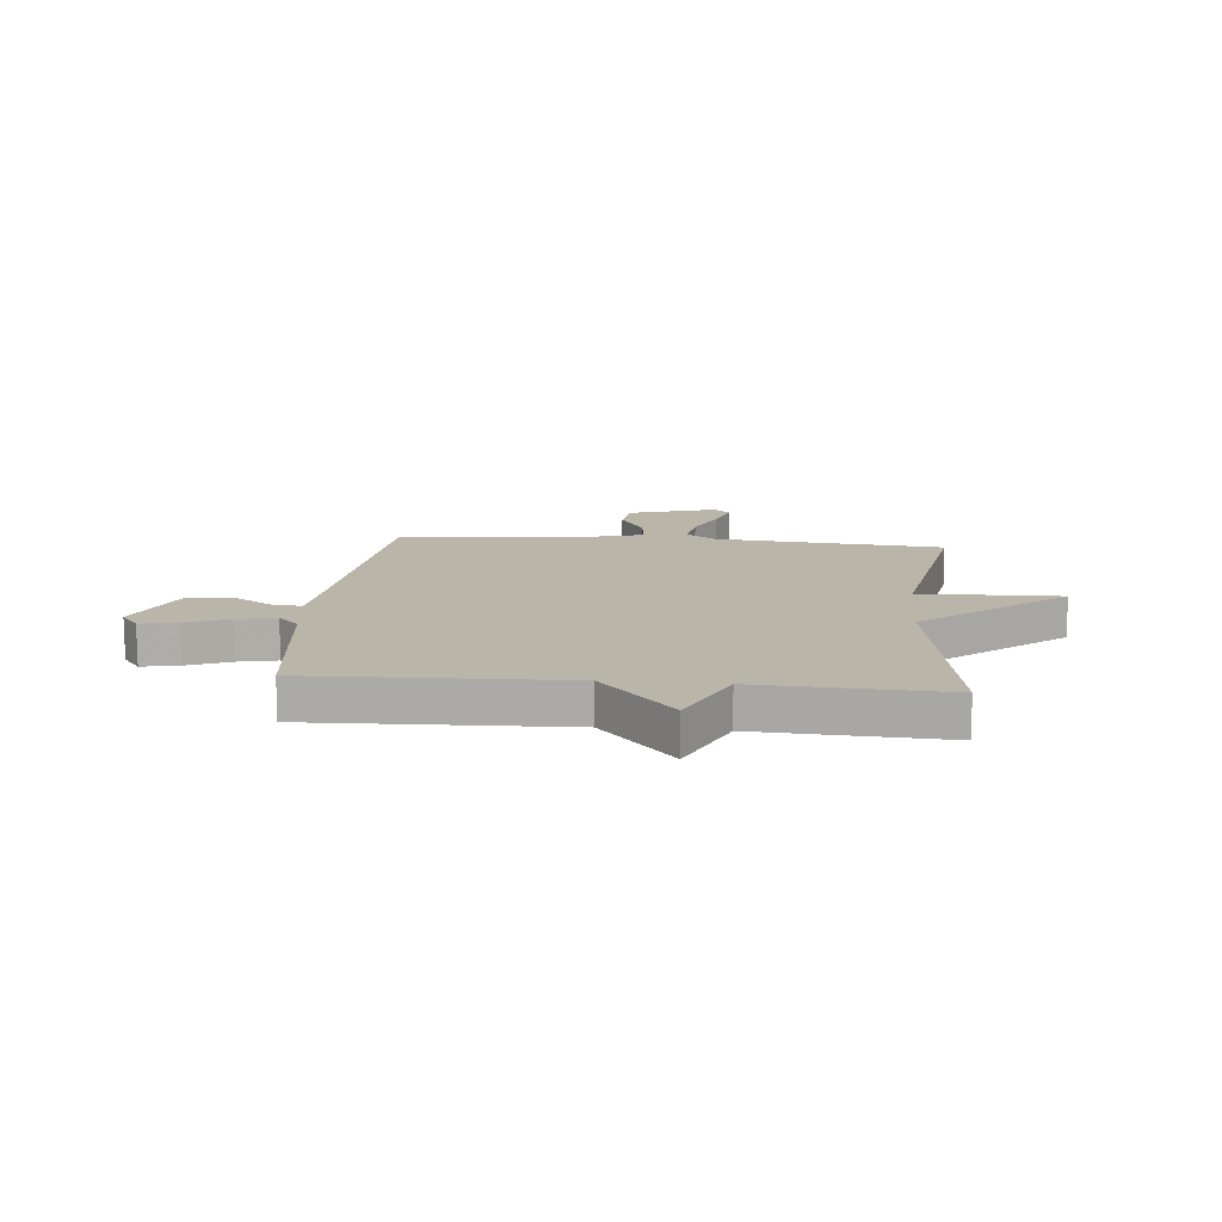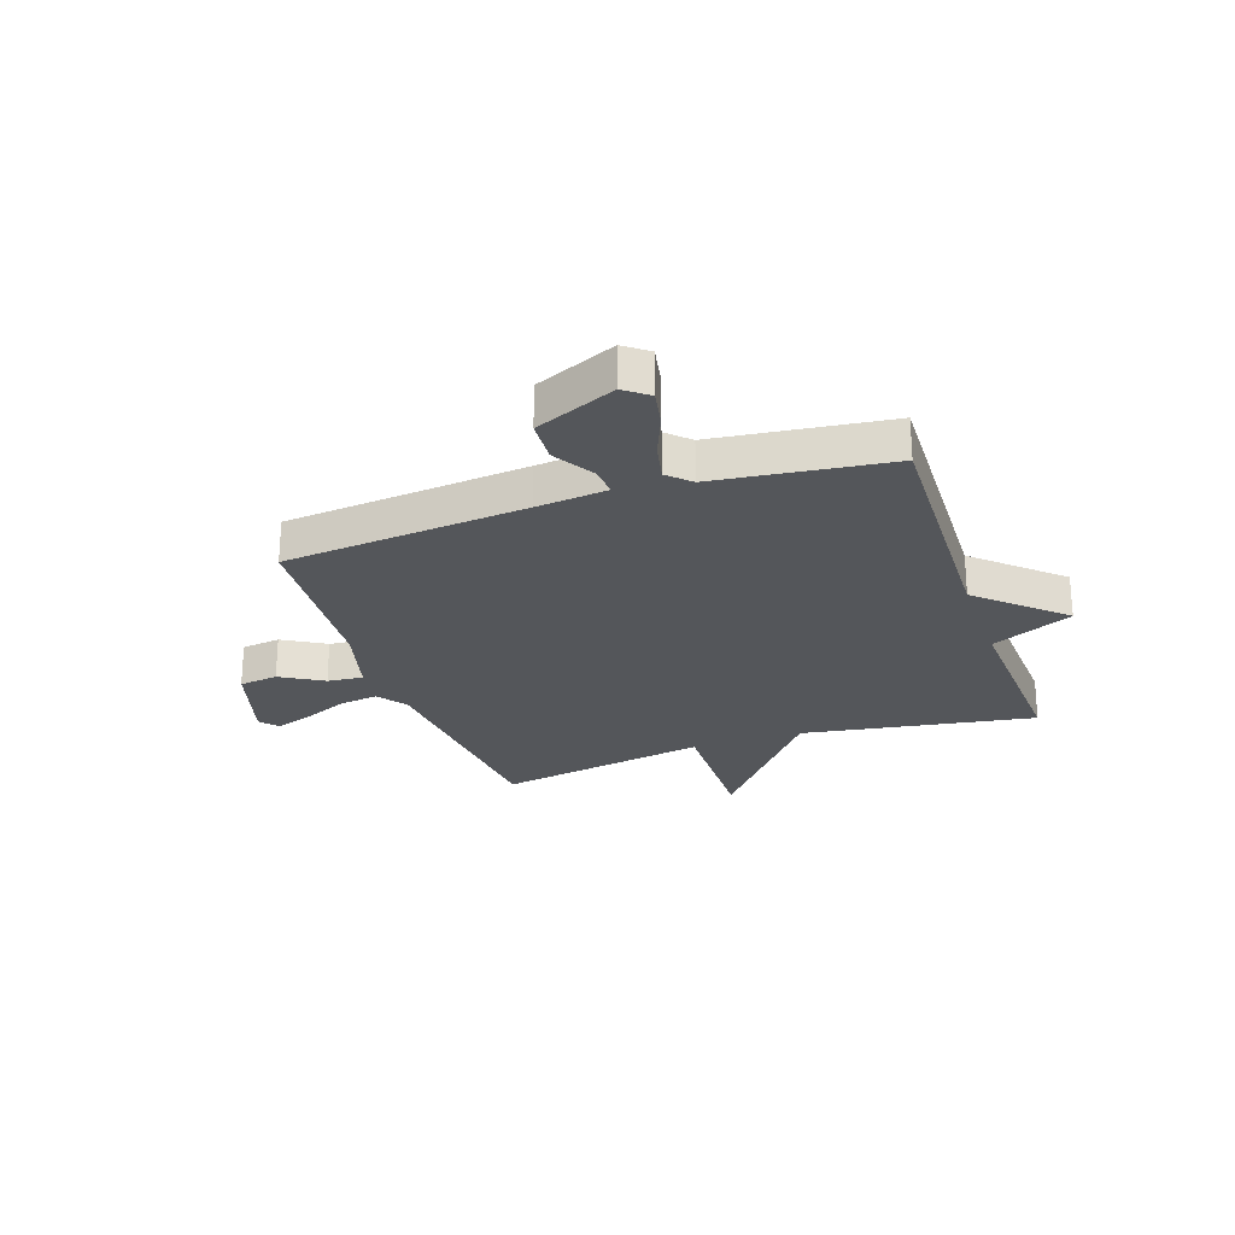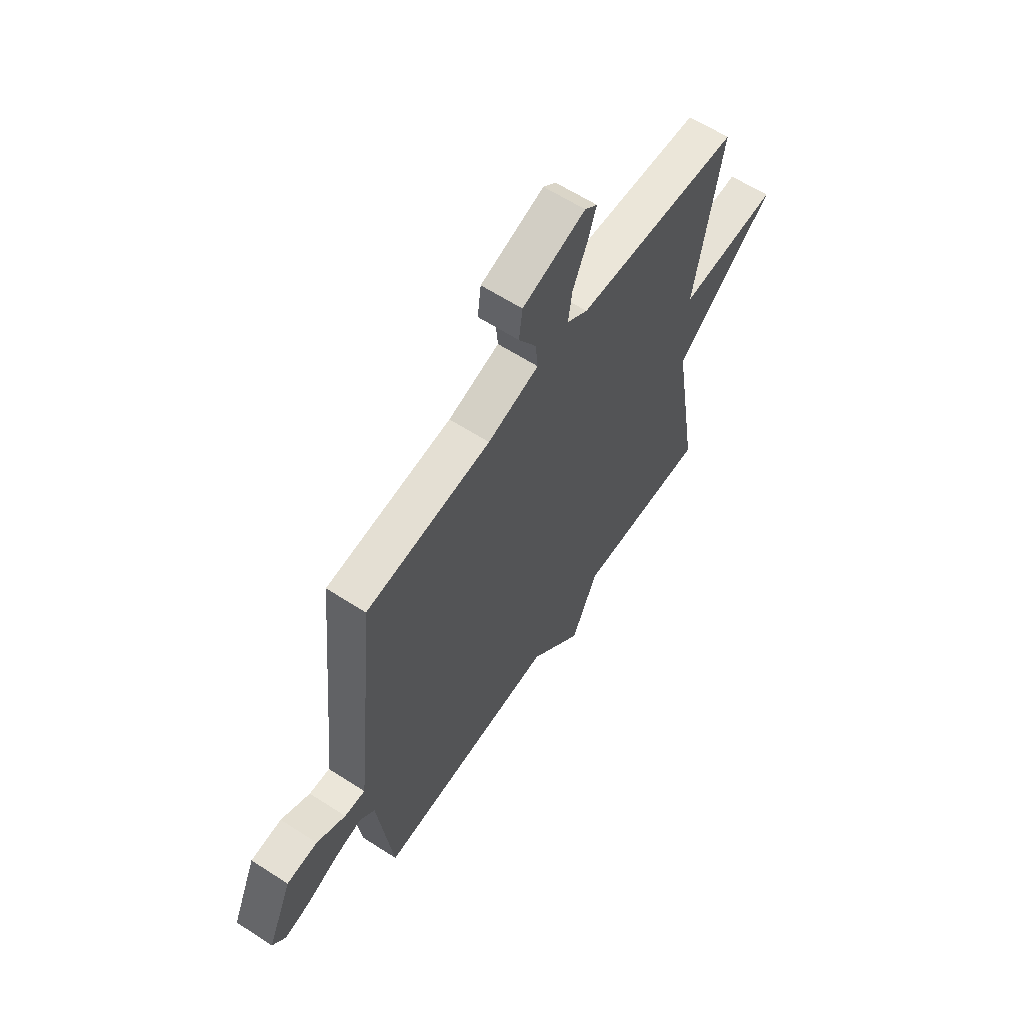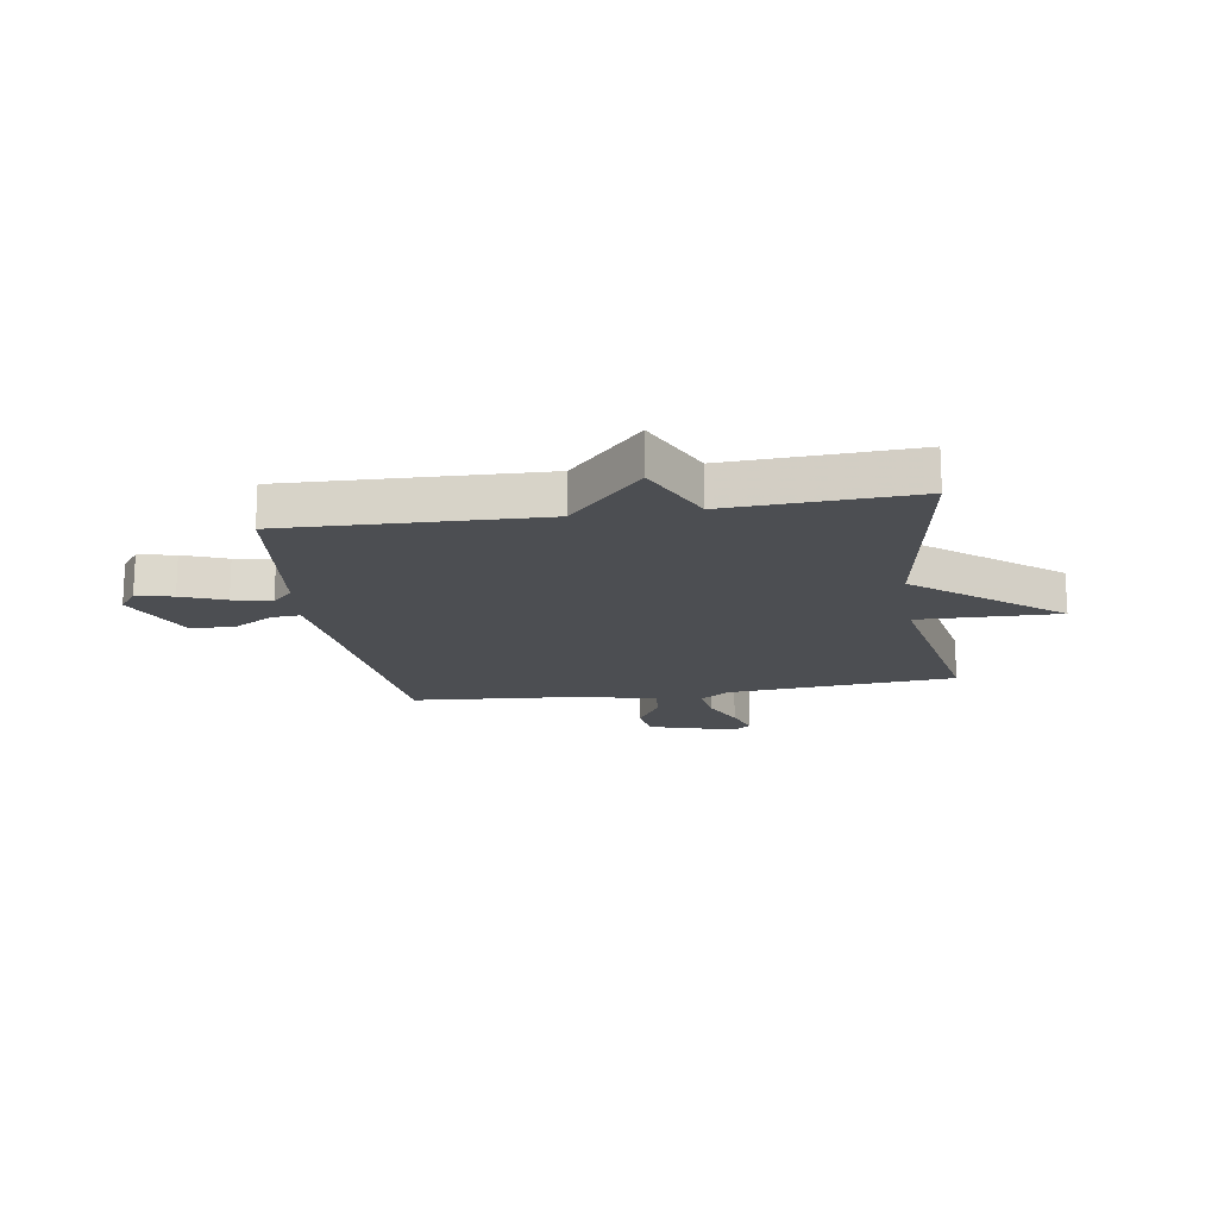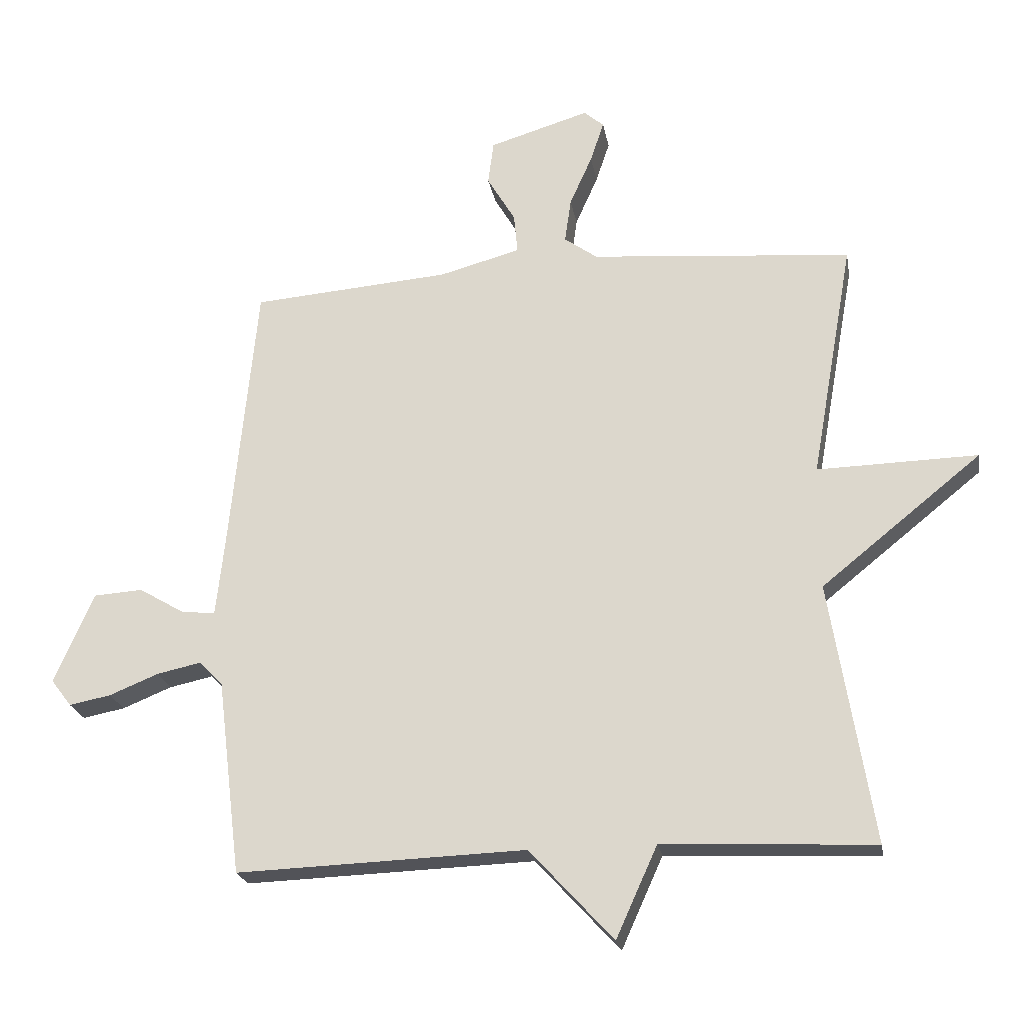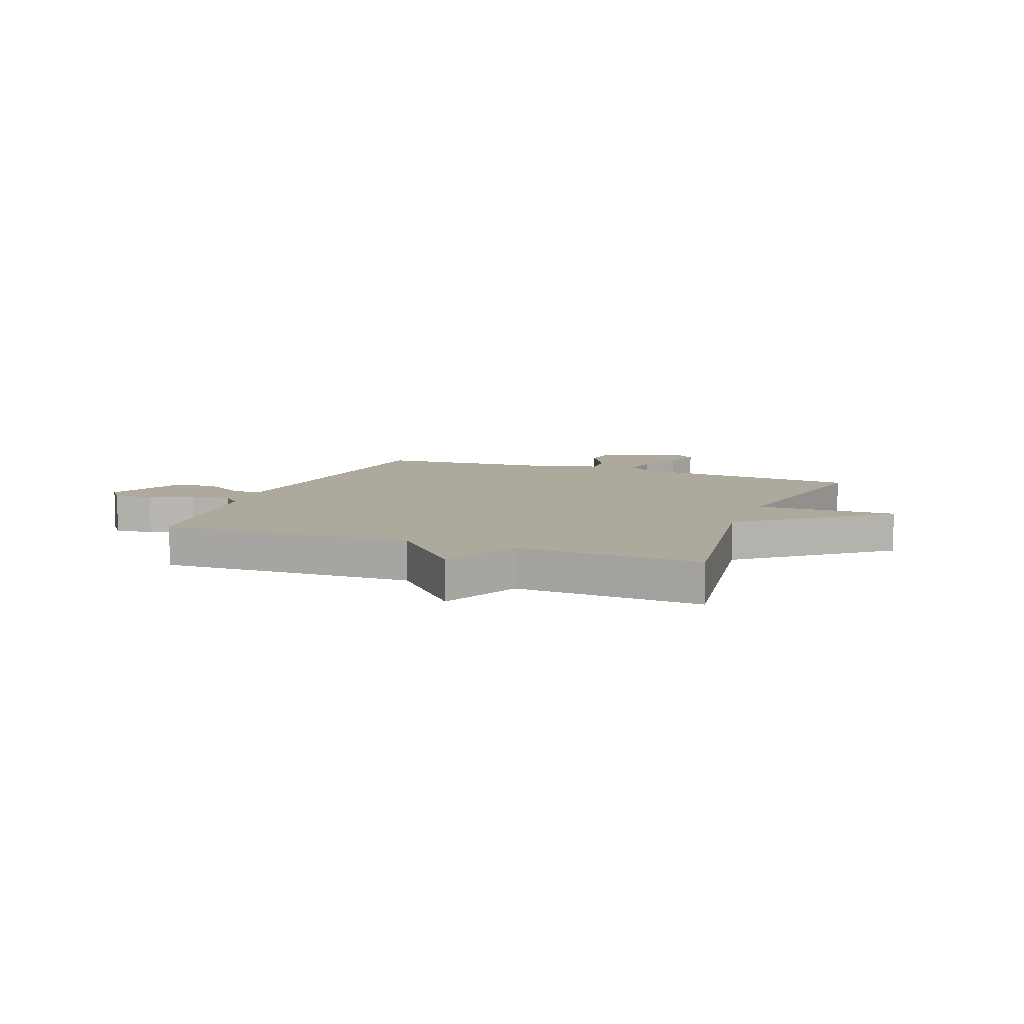
<metadata>
{"format":"obj","ext":"obj","renderer":"f3d","projection":"perspective","resolution":1024,"background":"white","views":[{"elev":13.4,"azim":-174.6,"up":"+Y"},{"elev":-25.2,"azim":109.0,"up":"+Y"},{"elev":61.8,"azim":123.3,"up":"+Z"},{"elev":-16.9,"azim":-171.0,"up":"+Y"},{"elev":-22.5,"azim":-170.2,"up":"+Z"},{"elev":8.8,"azim":-158.7,"up":"+Y"}]}
</metadata>
<code>
v 0.5 0.07 0.5
v 0.542 0.07 0.064
v 0.556 0.07 -0.064
v 0.609 0.07 -0.06
v 0.683 0.07 -0.016
v 0.762 0.07 -0.021
v 0.825 0.07 -0.166
v 0.792 0.07 -0.209
v 0.725 0.07 -0.196
v 0.646 0.07 -0.164
v 0.576 0.07 -0.149
v 0.538 0.07 -0.188
v 0.5 0.07 -0.5
v 0.038 0.07 -0.484
v -0.096 0.07 -0.63
v -0.162 0.07 -0.484
v -0.5 0.07 -0.5
v -0.432 0.07 -0.082
v -0.688 0.07 0.124
v -0.432 0.07 0.118
v -0.5 0.07 0.5
v -0.082 0.07 0.535
v -0.029 0.07 0.573
v -0.039 0.07 0.644
v -0.075 0.07 0.725
v -0.097 0.07 0.791
v -0.065 0.07 0.818
v 0.095 0.07 0.77
v 0.104 0.07 0.7
v 0.059 0.07 0.624
v 0.053 0.07 0.56
v 0.183 0.07 0.525
v 0.5 0 0.5
v 0.542 0 0.064
v 0.556 0 -0.064
v 0.609 0 -0.06
v 0.683 0 -0.016
v 0.762 0 -0.021
v 0.825 0 -0.166
v 0.792 0 -0.209
v 0.725 0 -0.196
v 0.646 0 -0.164
v 0.576 0 -0.149
v 0.538 0 -0.188
v 0.5 0 -0.5
v 0.038 0 -0.484
v -0.096 0 -0.63
v -0.162 0 -0.484
v -0.5 0 -0.5
v -0.432 0 -0.082
v -0.688 0 0.124
v -0.432 0 0.118
v -0.5 0 0.5
v -0.082 0 0.535
v -0.029 0 0.573
v -0.039 0 0.644
v -0.075 0 0.725
v -0.097 0 0.791
v -0.065 0 0.818
v 0.095 0 0.77
v 0.104 0 0.7
v 0.059 0 0.624
v 0.053 0 0.56
v 0.183 0 0.525
f 28 29 30
f 27 28 30
f 26 27 30
f 25 26 30
f 24 25 30
f 23 24 30 31
f 22 23 31 32
f 32 1 2
f 22 32 2
f 21 22 2
f 20 21 2
f 16 17 18
f 14 15 16
f 14 16 18
f 12 13 14 18
f 18 19 20
f 12 18 20
f 11 12 20
f 8 9 10
f 7 8 10
f 6 7 10
f 5 6 10
f 4 5 10
f 3 4 10 11
f 20 2 3
f 3 11 20
f 62 61 60
f 62 60 59
f 62 59 58
f 62 58 57
f 62 57 56
f 63 62 56 55
f 64 63 55 54
f 34 33 64
f 34 64 54
f 34 54 53
f 34 53 52
f 50 49 48
f 48 47 46
f 50 48 46
f 50 46 45 44
f 52 51 50
f 52 50 44
f 52 44 43
f 42 41 40
f 42 40 39
f 42 39 38
f 42 38 37
f 42 37 36
f 43 42 36 35
f 35 34 52
f 52 43 35
f 1 33 34 2
f 2 34 35 3
f 3 35 36 4
f 4 36 37 5
f 5 37 38 6
f 6 38 39 7
f 7 39 40 8
f 8 40 41 9
f 9 41 42 10
f 10 42 43 11
f 11 43 44 12
f 12 44 45 13
f 13 45 46 14
f 14 46 47 15
f 15 47 48 16
f 16 48 49 17
f 17 49 50 18
f 18 50 51 19
f 19 51 52 20
f 20 52 53 21
f 21 53 54 22
f 22 54 55 23
f 23 55 56 24
f 24 56 57 25
f 25 57 58 26
f 26 58 59 27
f 27 59 60 28
f 28 60 61 29
f 29 61 62 30
f 30 62 63 31
f 31 63 64 32
f 32 64 33 1

</code>
